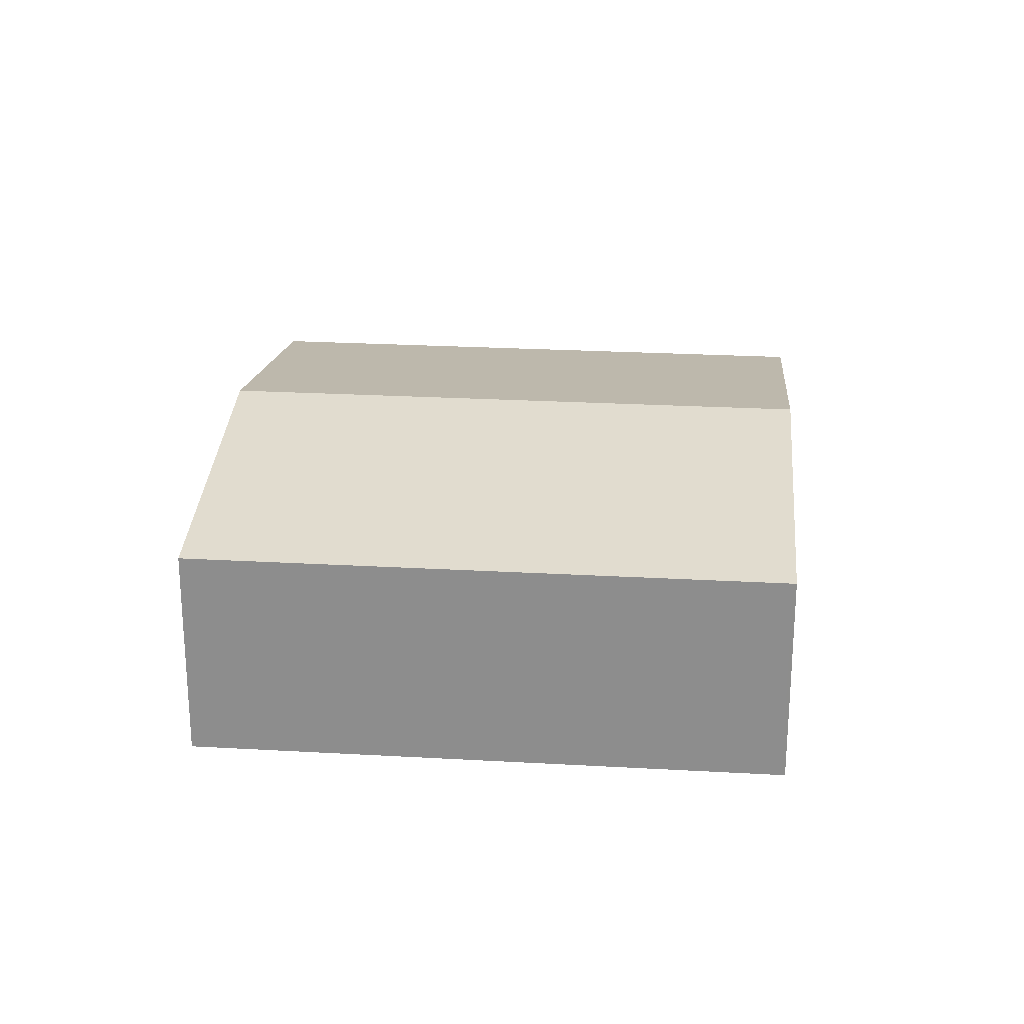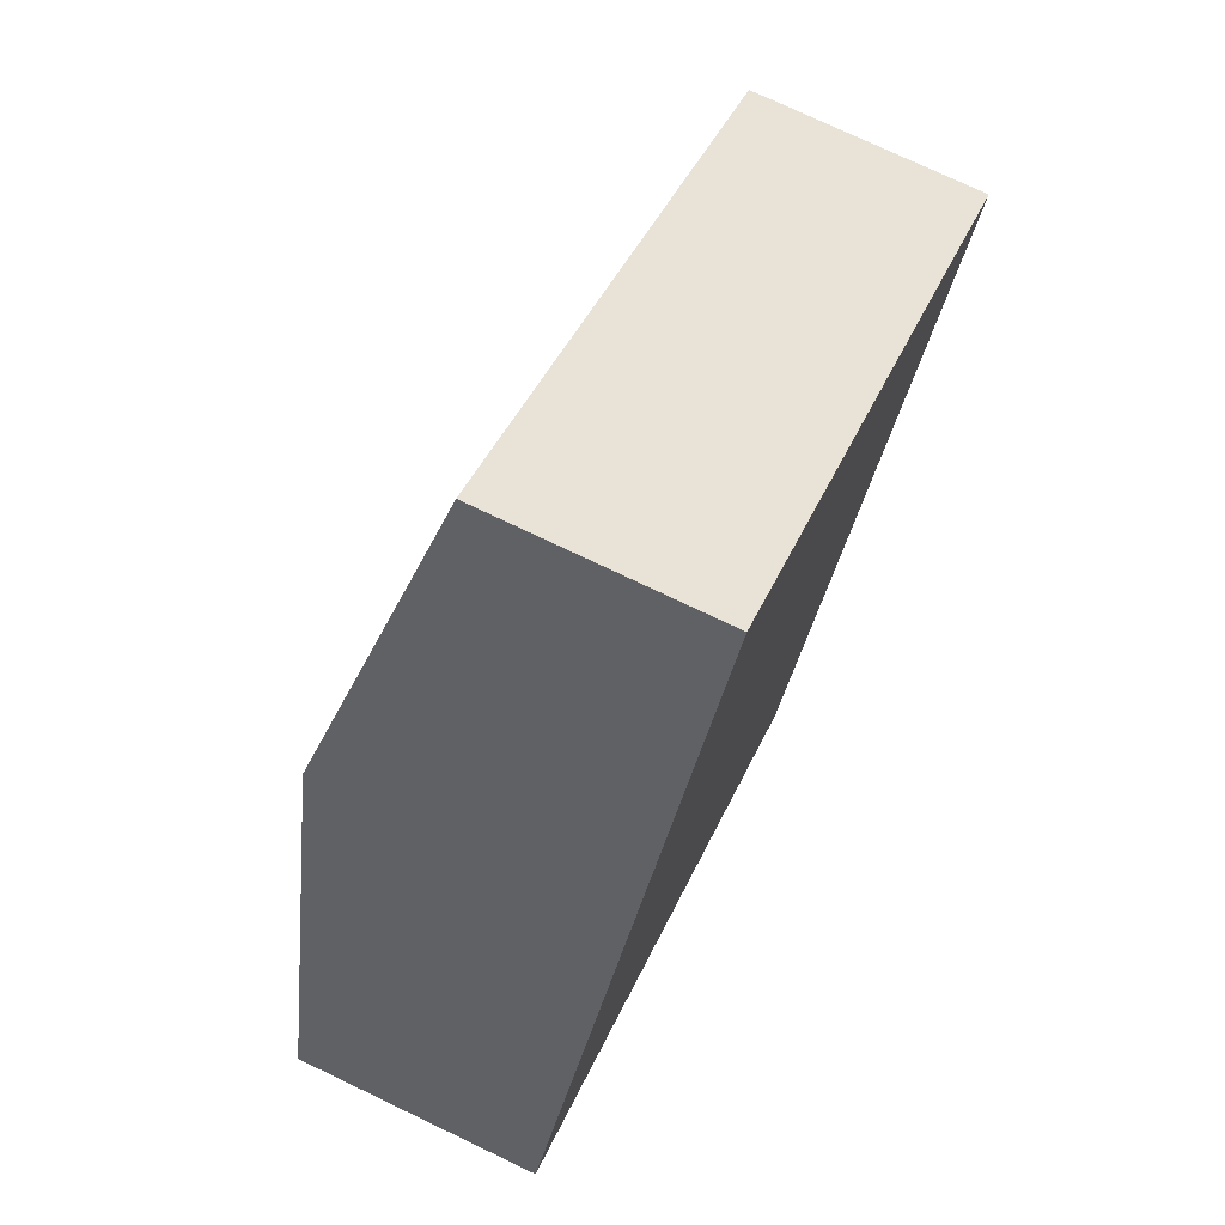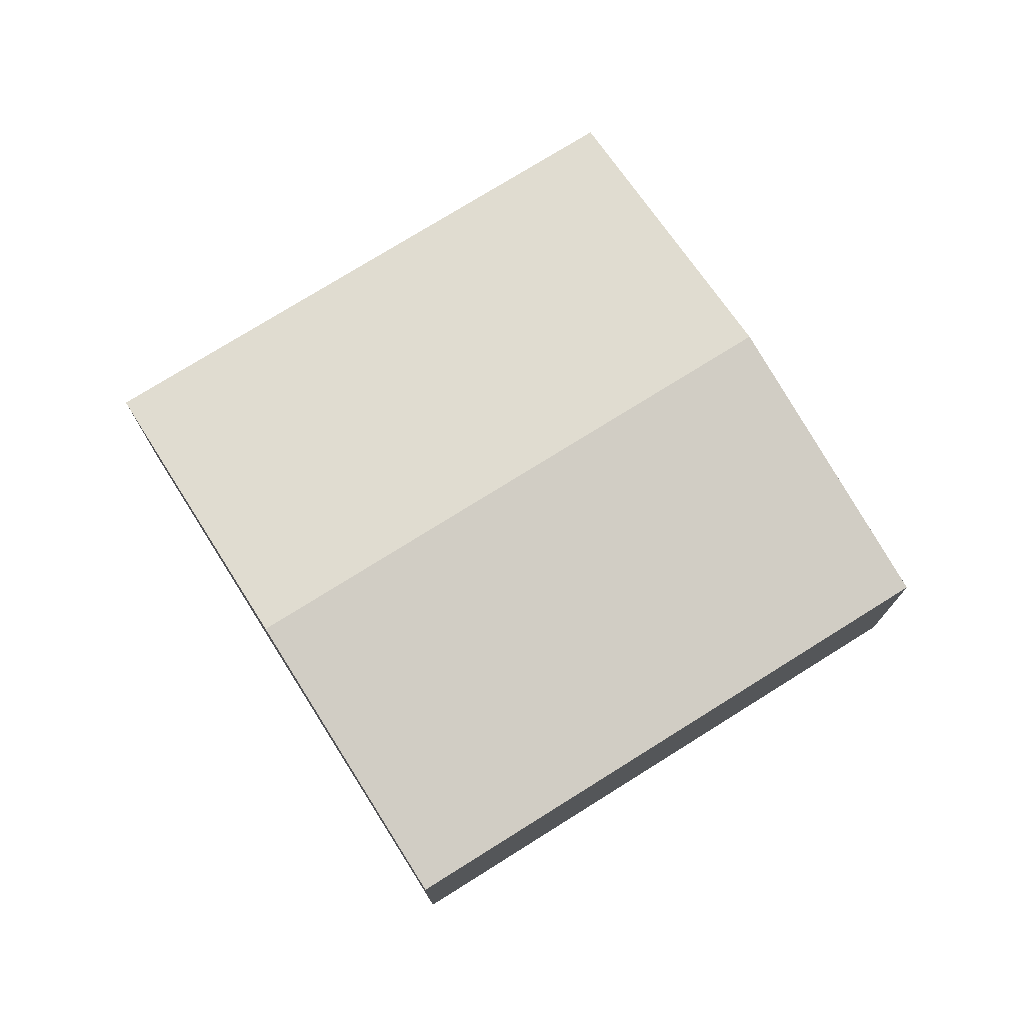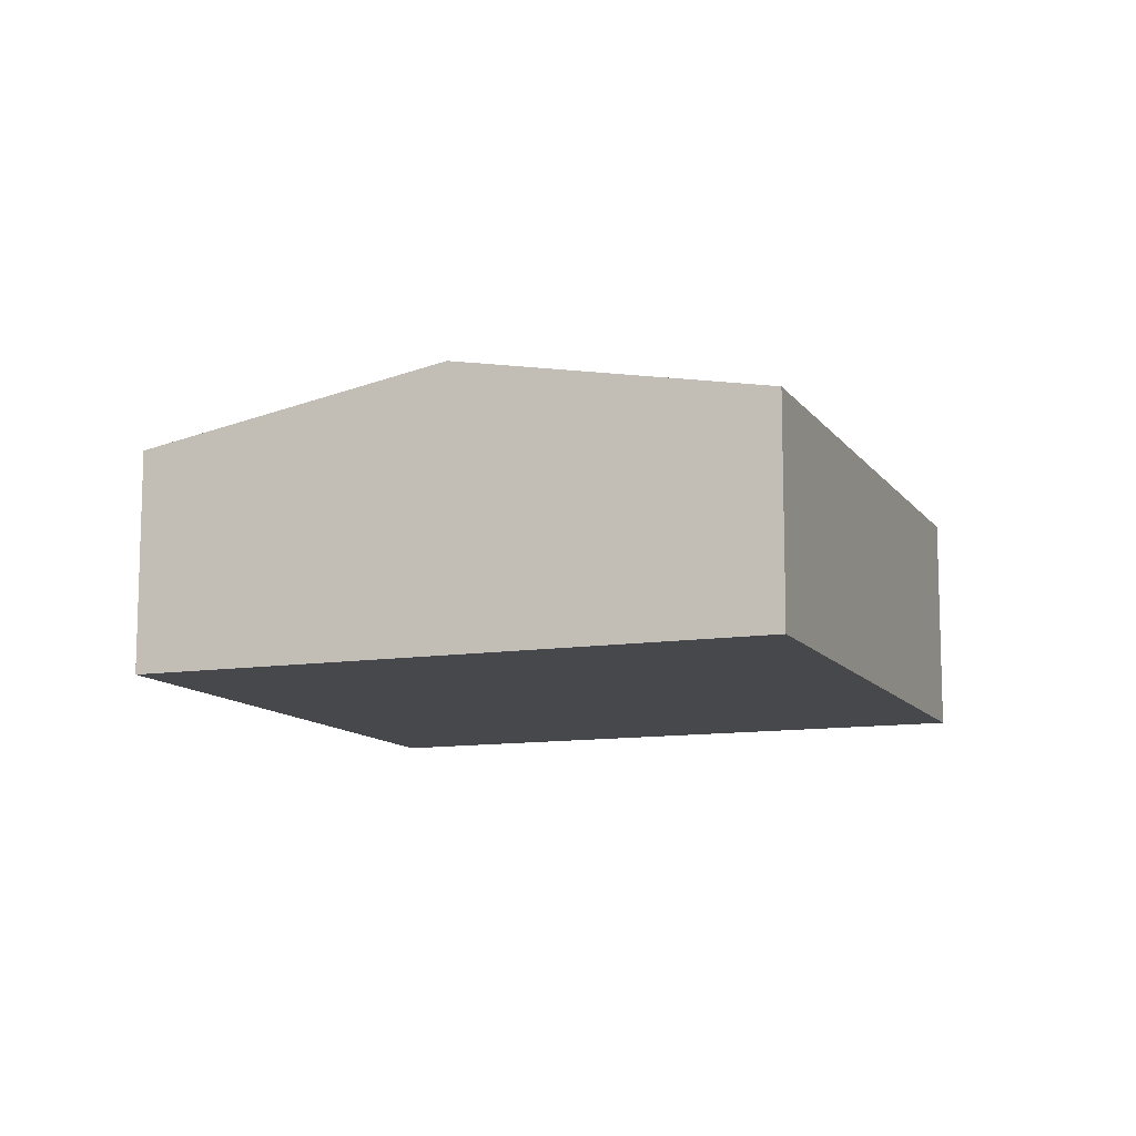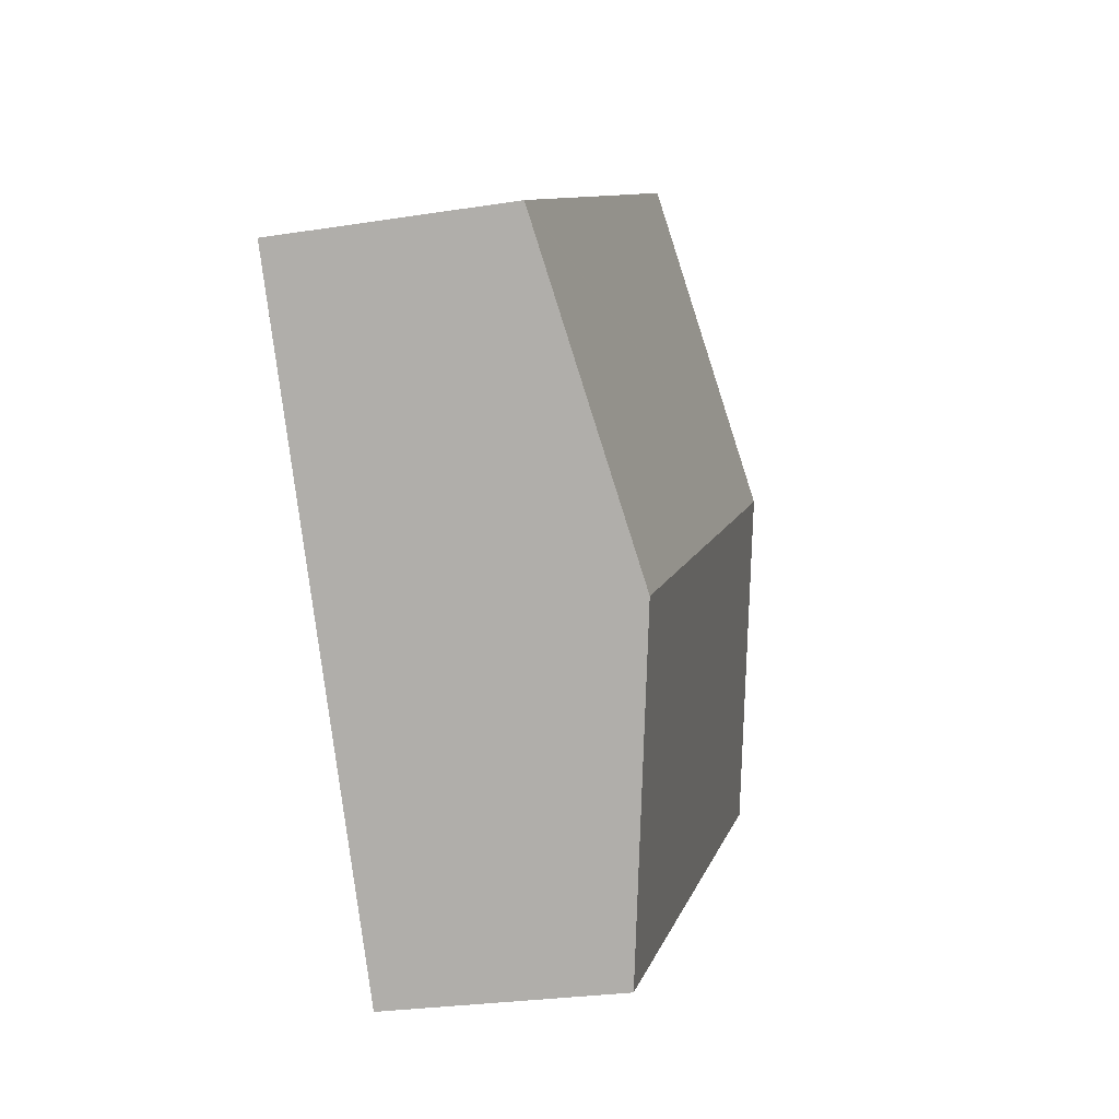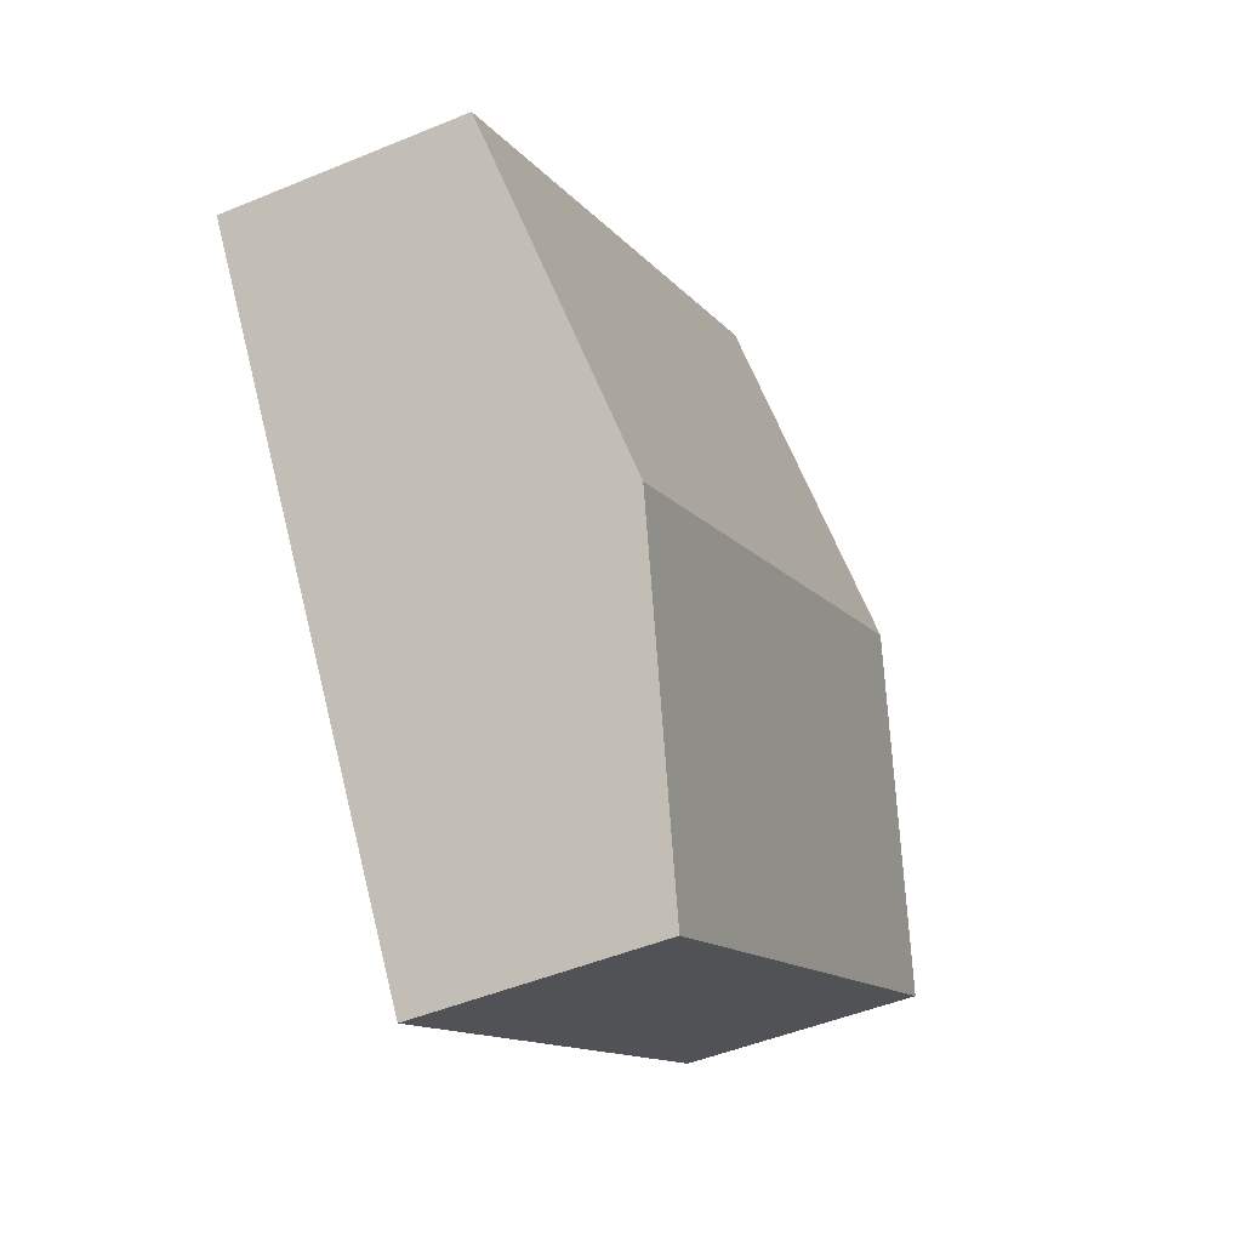
<metadata>
{"format":"obj","ext":"obj","renderer":"f3d","projection":"perspective","resolution":1024,"background":"white","views":[{"elev":24.6,"azim":39.1,"up":"+Y"},{"elev":75.1,"azim":-64.5,"up":"+Z"},{"elev":75.5,"azim":-178.3,"up":"+Y"},{"elev":-11.3,"azim":-35.0,"up":"+Y"},{"elev":-26.3,"azim":104.1,"up":"+Z"},{"elev":-47.6,"azim":115.1,"up":"+Z"}]}
</metadata>
<code>
v  5.789 8.919 8.577
v  28.2 7.087 6.023
v  22.42 8.919 -2.54
v  28.1 7.087 6.087
v  11.57 7.087 17.14
v  0 7.084 4.338e-16
v  16.64 7.089 -11.09
v  0.187 7.144 0.278
v  16.64 6.793e-16 -11.09
v  0 0 0
v  0.187 -1.702e-17 0.278
v  5.789 -5.252e-16 8.577
v  11.57 -1.05e-15 17.14
v  28.1 -3.727e-16 6.087
v  28.2 -3.688e-16 6.023
v  22.42 1.555e-16 -2.54
g defaultobject
f 1 2 3
f 2 1 4
f 4 1 5
f 6 3 7
f 3 6 1
f 1 6 8
f 9 6 7
f 6 9 10
f 10 8 6
f 8 10 1
f 1 10 11
f 1 11 12
f 1 12 5
f 5 12 13
f 13 4 5
f 4 13 14
f 4 14 2
f 2 14 15
f 3 9 7
f 9 3 16
f 16 3 2
f 16 2 15
f 12 14 13
f 14 12 11
f 14 11 10
f 14 10 9
f 14 9 15
f 15 9 16

</code>
